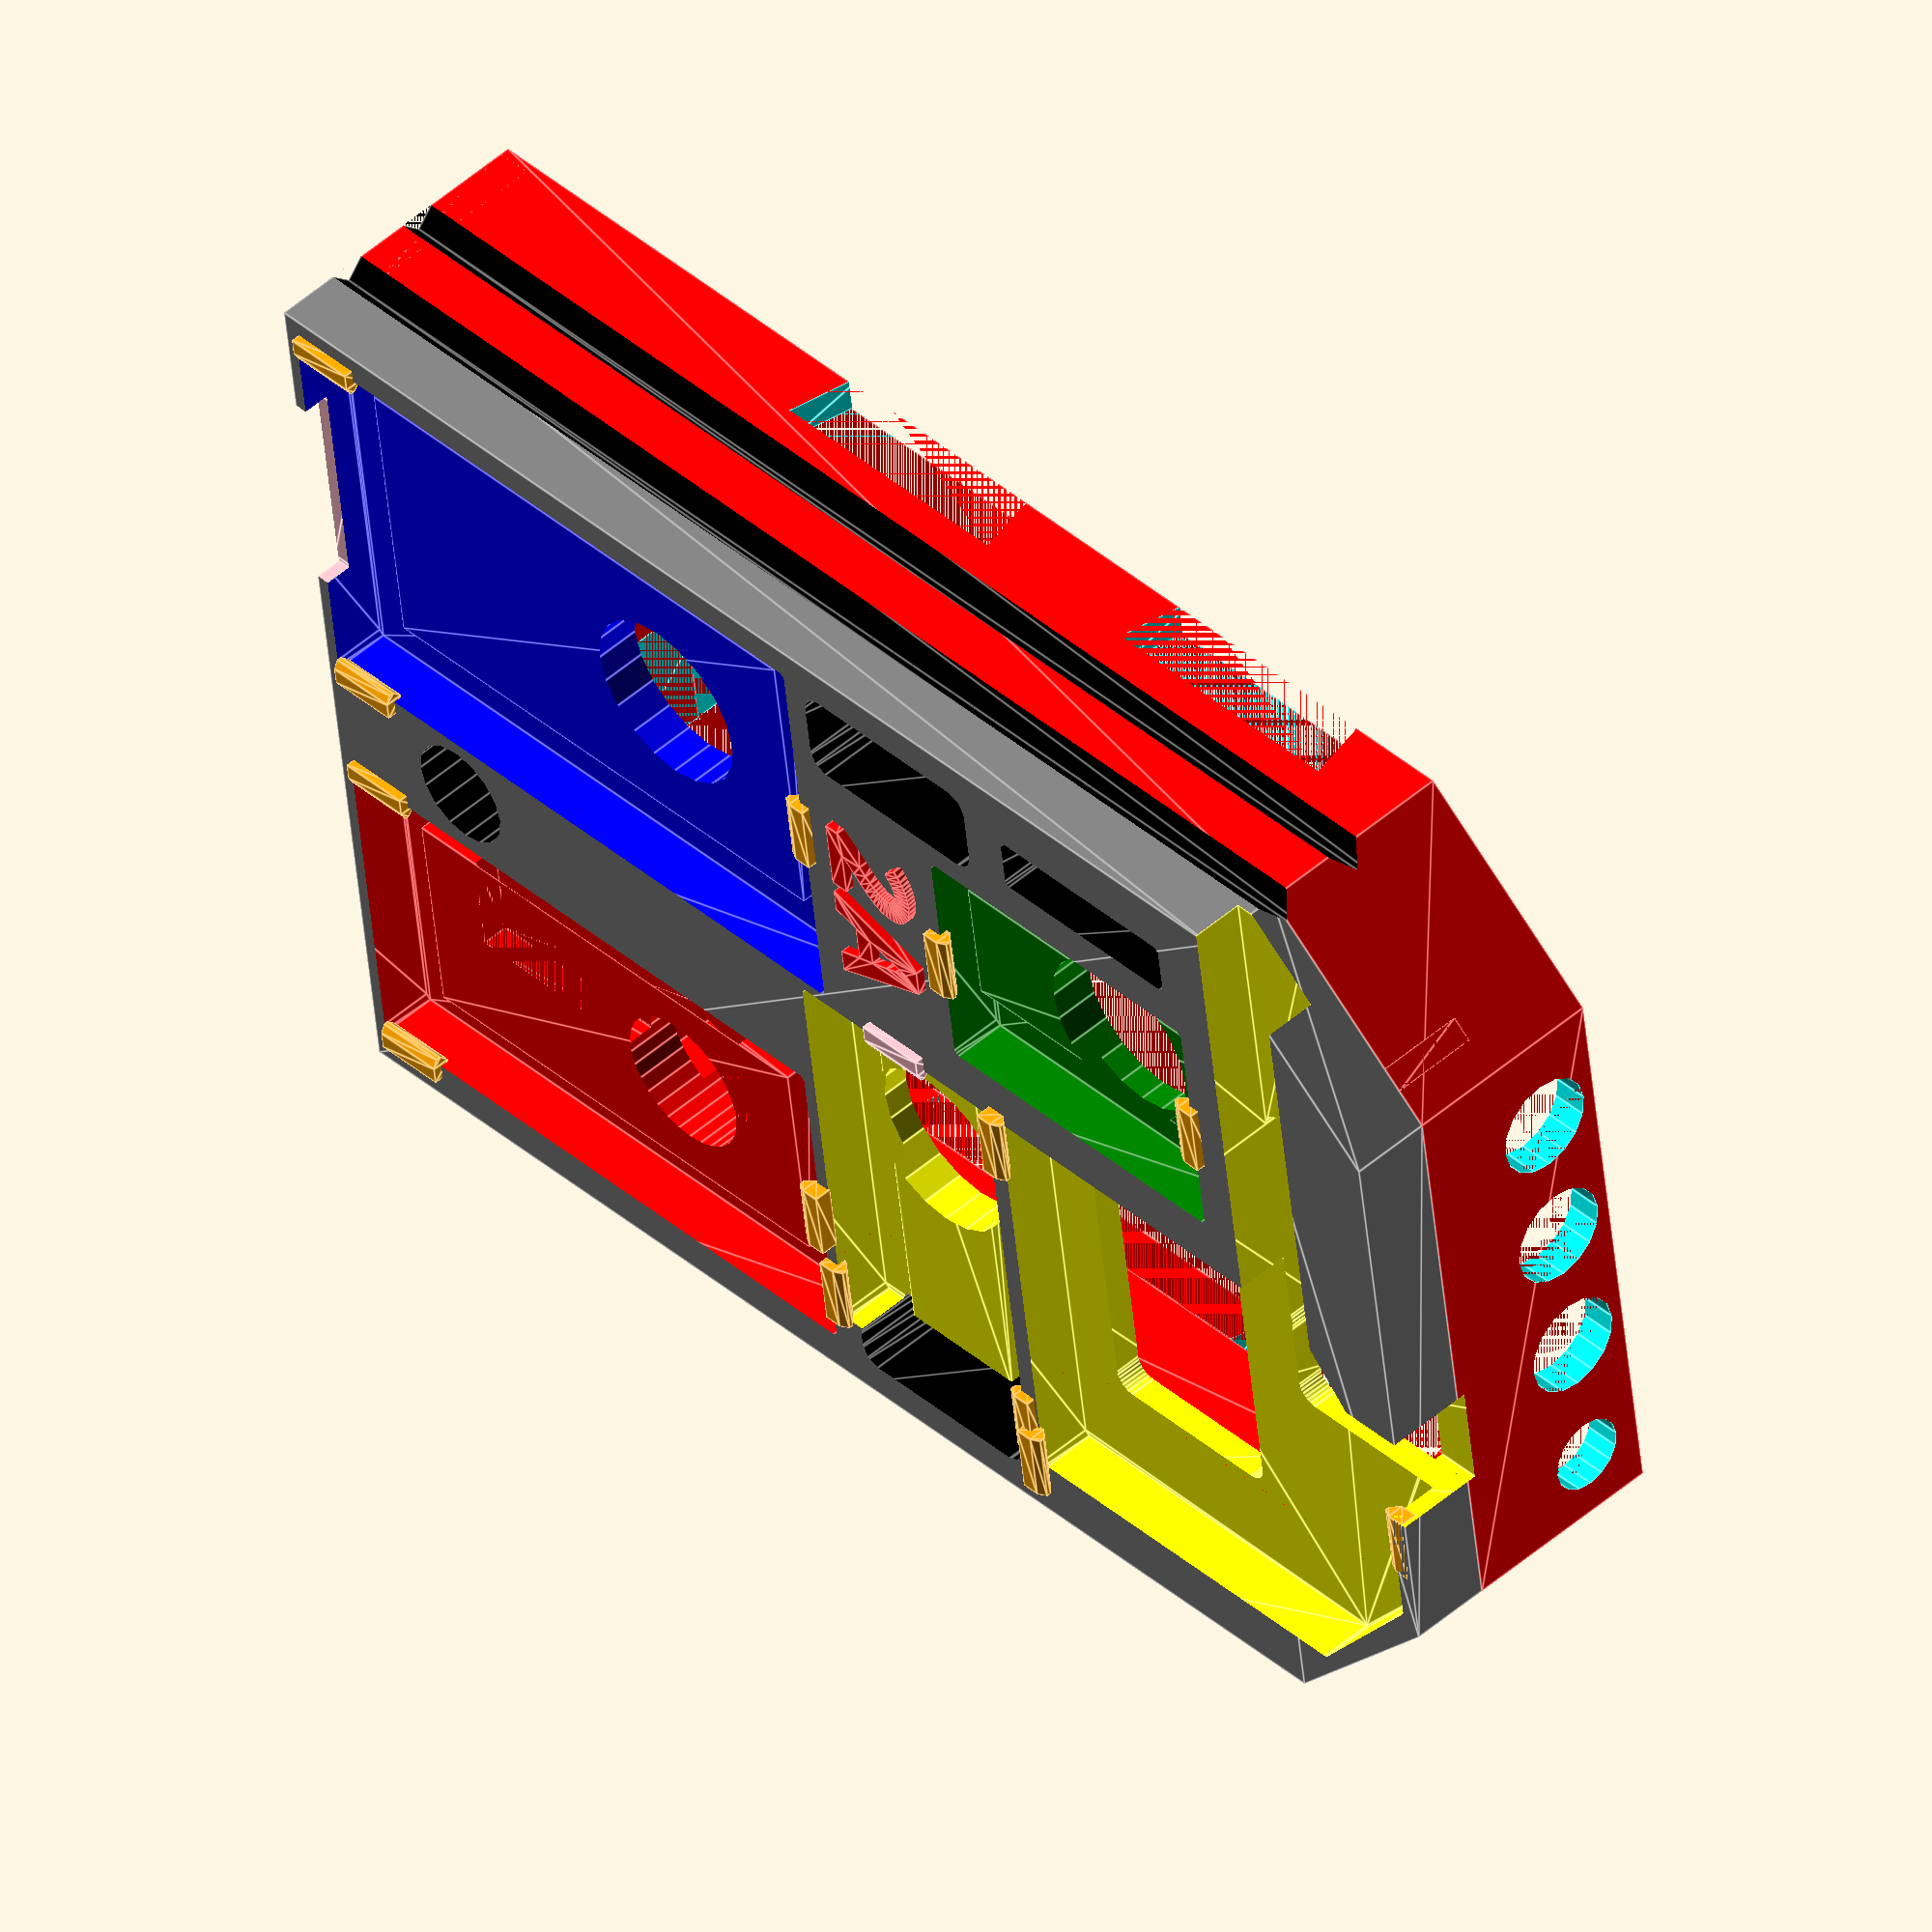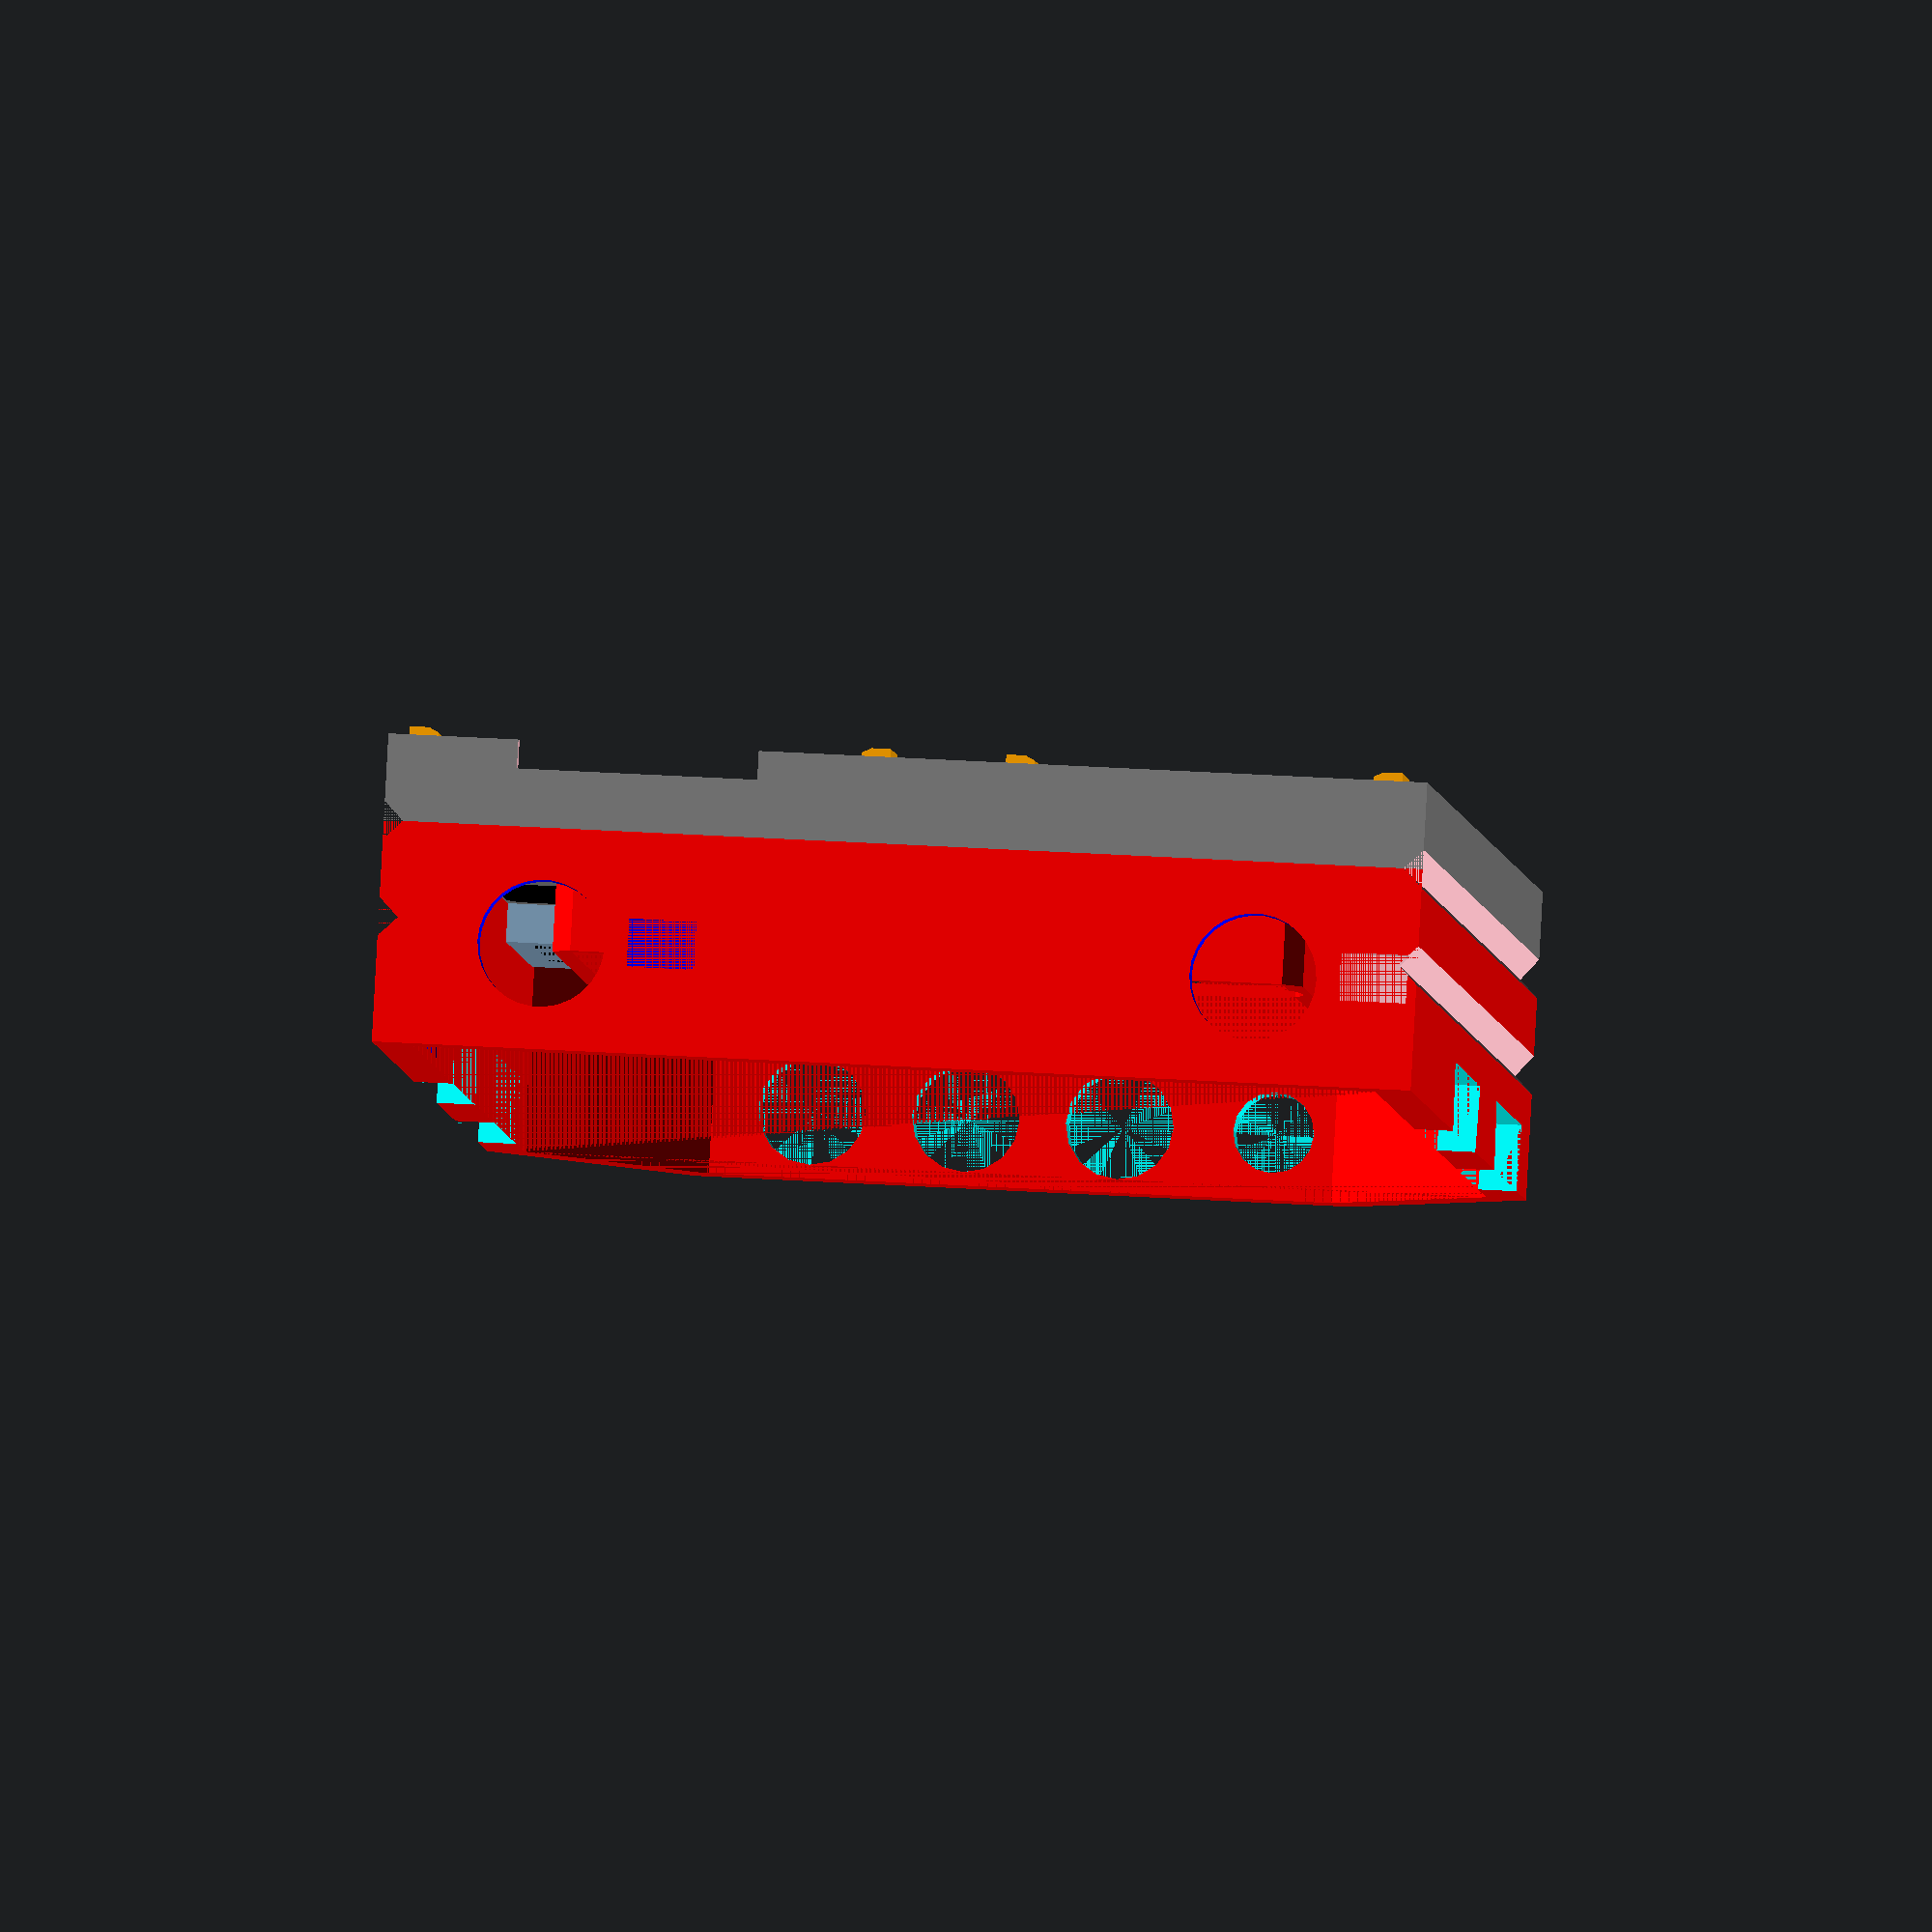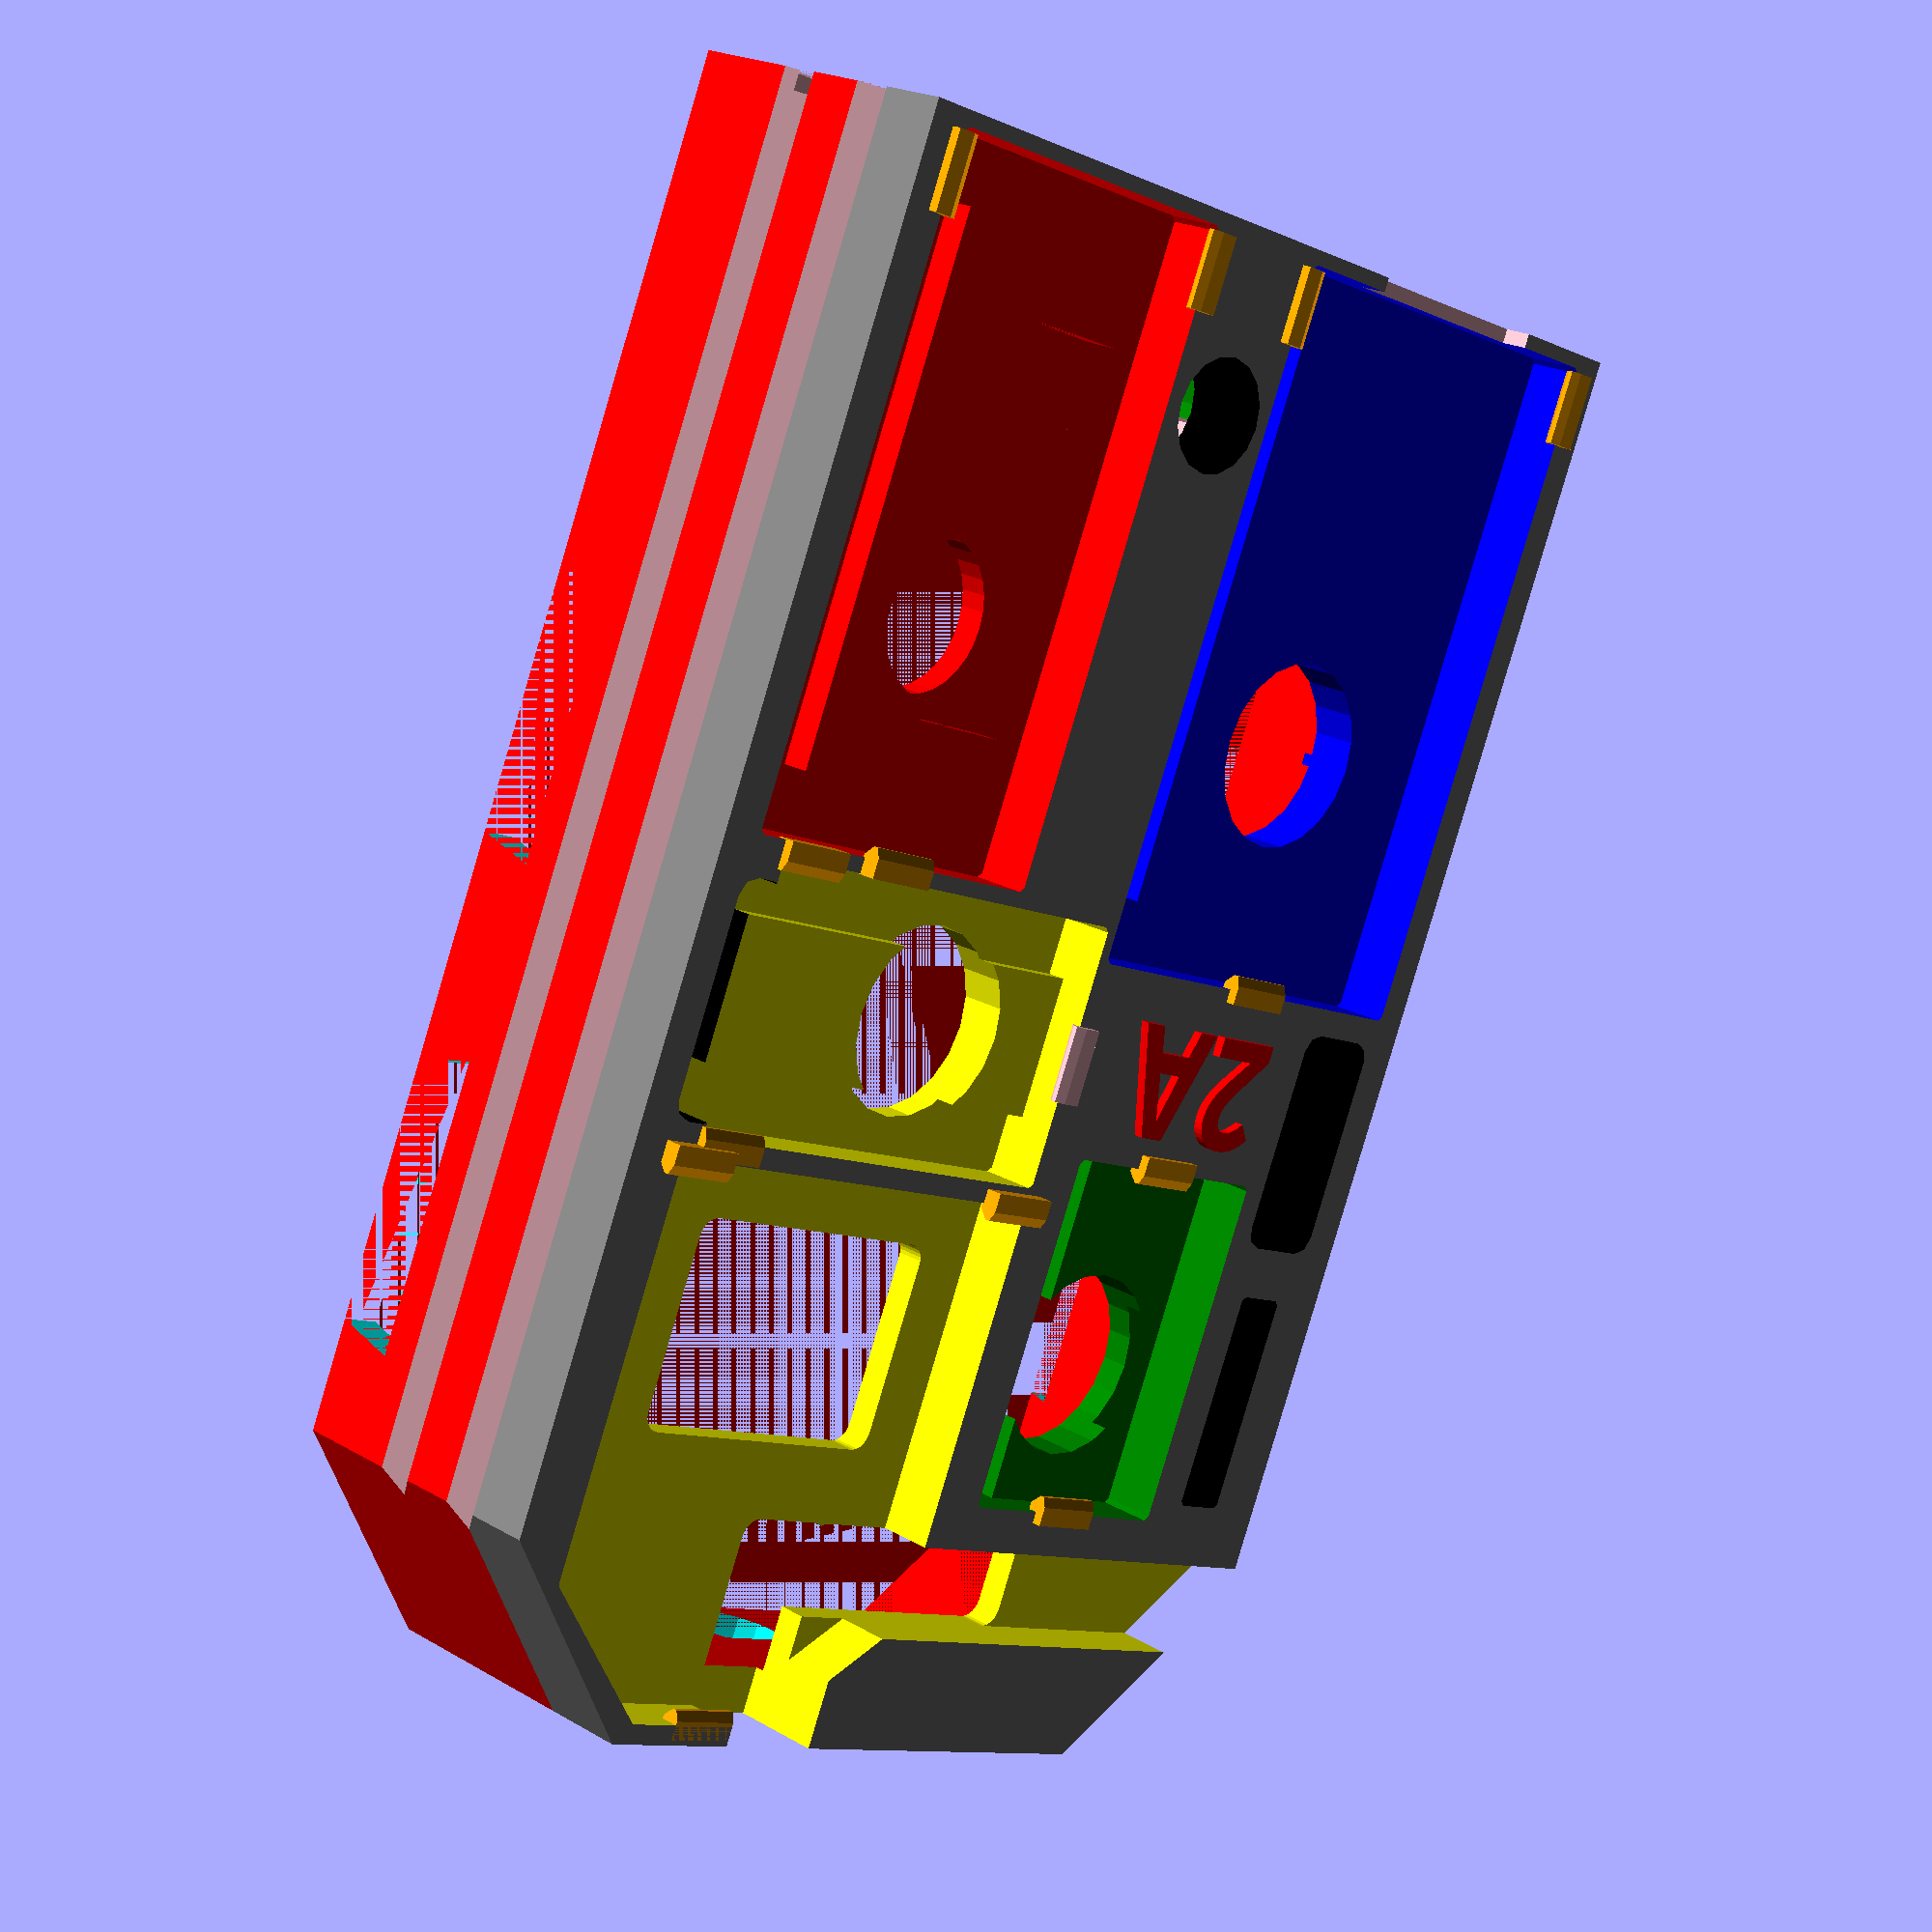
<openscad>
tol=0.25;
extra=4;


difference(){   // cut the board and components out of 
    // the base plate #1
    union(){
        // Base 1 plate
        B1p=[ [0,0], [54,0], [54,70], [44,80],
        [10,80], [0,70] ];
        translate([0,0,0]) color("gray")
        linear_extrude(height=4.5)
        polygon(points=B1p);

        // Switch mounts
        translate ([0,0,-11]) color("red") 
            linear_extrude(height=11) 
            square(size=[54, 2]);

        // Bottom side outer rail
        translate ([0,0,-11.5]) color("red") 
        difference(){
            linear_extrude(height=11.5,convexity=100) polygon(points=B1p);
            linear_extrude(height=12,convexity=100) offset(r=-2) polygon(points=B1p);
        }
        
        // Bottom side battery rail
        translate ([8.5,18,-5]) color("red") 
        difference(){
            linear_extrude(height=5,convexity=100) offset(r=1) square(size=[37,59.5]);
            linear_extrude(height=10,convexity=100) square(size=[37,59.5]);
        }
        // Bottom side mic
        translate([37.75,2.0,-6]) rotate([0,0,90]) color("green") {
        difference(){
            linear_extrude(height=6) 
            offset(r=tol) square(size=[15, 22]);

            translate([7,7,0]) color("black") 
            cylinder(r=6,h=14,$fn=16,center=true);

            }
         }
        // Reinforce LED 4 pin connector
        translate([2,52,-2])
            linear_extrude(height=2) square(size=[6,16]);


    }
    
    // Cutouts in the bottom outer rail to support fiber crossbar
        ps1=[ [0,0], [15,0], [14,4.5], [1,4.5] ];

        translate ([0,40,-8]) color("cyan") 
        rotate([-90,0,-90]) linear_extrude(height=2) polygon(points=ps1);
        translate ([52,40,-8]) color("cyan") 
        rotate([-90,0,-90]) linear_extrude(height=2) polygon(points=ps1);

        translate ([0,65,-8]) color("cyan") 
        rotate([-90,0,-90]) linear_extrude(height=2) polygon(points=ps1);
        translate ([52,65,-8]) color("cyan") 
        rotate([-90,0,-90]) linear_extrude(height=2) polygon(points=ps1);
    
// Adafruit PowerBoost 1000c
translate([2,1,1.5]) color("blue"){
    difference(){
        linear_extrude(height=10) 
        offset(r=tol) square(size=[22.9, 36.3]);

        linear_extrude(height=1) 
        offset(r=-3) square(size=[22.9, 36.3]);
    }
    translate([11.45,24,0]) color("cyan") {
    cylinder(h=4,r=5,center=true,$fn=20);
    }
}

// notch for the USB charger cable
translate([7,0,3]) color("pink"){
    linear_extrude(height=10) 
        offset(r=tol) square(size=[12, 3]);
}

// notch for the battery cable
translate([25,10,-8]) color("pink"){
    linear_extrude(height=8) 
        offset(r=tol) square(size=[6, 10]);
}
translate([13,12.5,-8]) color("pink"){
    linear_extrude(height=8) 
        offset(r=tol) square(size=[16, 3]);
}

// Pro Mini
translate([33.1,1,1.5]) color("red"){
    difference(){
        linear_extrude(height=10) 
        offset(r=tol) square(size=[18.4, 33.7]);

        difference(){
        linear_extrude(height=1.5) 
        offset(r=-3) square(size=[18.4, 33.7]);

        linear_extrude(height=1.5) 
        translate([2.8,7,0]) square(size=[6,20]);
        }

    }
    translate([9,22,-2]) color("cyan") {
    cylinder(h=12,r=4,$fn=30,center=true);
    }
}

// 4 pin female to LED strings
translate([3.5,54,-2]) color("black") {
    linear_extrude(height=12) 
    offset(r=tol) square(size=[2.6,11.4]);
}

// TXB0104 Level Shifter
translate([9,48,1.5]) rotate([0,0,0]) color("green") {
    difference(){
        linear_extrude(height=1.7+extra) 
        offset(r=tol) square(size=[13.4, 18.4]);
            
        linear_extrude(height=1) 
        translate([3,0,0]) square(size=[7.4, 22]);
    }
    translate([6.7,11,-2]) color("cyan") {
    cylinder(h=12,r=5,$fn=20,center=true);
    }
}

// LIS3DH
//translate([51.5,36,1.5]) rotate([0,0,90]) color("yellow") {
translate([49.5,36,1.5]) rotate([0,0,90]) color("yellow") {
    difference(){
        linear_extrude(height=10) 
        offset(r=tol) square(size=[13.4, 23.5]);
            
        linear_extrude(height=1) 
        translate([3,0,0]) square(size=[7.4, 26]);
    } 
    translate([6.7,15,-2]) cylinder(h=12,r=5,$fn=20);
}


// Xbee
translate([26,51,1.5]) color("yellow") {
pxb=[ [0,0], [24.4,0], [24.4,21], [16.9,27.7], [7.5,27.7], [0,22] ];
    linear_extrude(height=10) 
    offset(r=tol) polygon(points=pxb);

    // antenna cutout 
    translate([5,19,-2]) color("black") {
        linear_extrude(height=9) 
        offset(r=1, $fn=30) square(size=[4,12]);
    }    
    
    // alternative stowage for antenna
    translate([-10,19,-2]) color("black") {
        linear_extrude(height=9) 
        offset(r=1, $fn=30) square(size=[14,3]);
    }    
    translate([-26,19,0]) color("black") {
        linear_extrude(height=9) 
        offset(r=1, $fn=30) square(size=[16,3]);
    }    
    // popout
    translate([4,4,-2]) color("black") {
        linear_extrude(height=9) 
        offset(r=1, $fn=30) square(size=[14,9]);
    }    
    

}

// Switch 1
translate([2,1.6,-11]) color("blue"){
    union(){
        // switch body including solder lug clearance
        linear_extrude(height=12) 
        offset(r=tol)
         square(size=[13, 15]);
        
        translate([6.5,0,5]) rotate([90,0,0]) cylinder(r=3.3,h=10,$fn=30);
    }
}
// Switch 2
translate([54-15,1.6,-11]) color("blue"){
    union(){
        // switch body including solder lug clearance
        linear_extrude(height=12) 
        offset(r=tol)
         square(size=[13, 15]);
        
        translate([6.5,0,5]) rotate([90,0,0]) cylinder(r=3.3,h=10,$fn=30);
    }
}

// anti rotate slot for switches
translate([13,0,-7]) color("blue"){
        linear_extrude(height=2.5) 
         square(size=[3.5, 1.0]);
}
translate([50,0,-7]) color("pink"){
        linear_extrude(height=2.5) 
         square(size=[3.5, 1.0]);
}

/*
// Piezo
translate([14,69,1.5]) color("orange") {
    linear_extrude(height=1.4+extra) 
    offset(r=tol)
     circle(r=7.2);
}
// Thru hole for piezo wires
    translate([6,69,-6]) color("black") {
        linear_extrude(height=12) 
        offset(r=1,$fn=30) square(size=[2,4],center=true);
    }
*/

// Thru hole for wiring left
    translate([4.75,45,-6]) color("black") {
        linear_extrude(height=12) 
        offset(r=1,$fn=8) square(size=[3.25,10],center=true);
    }
// Thru hole for wiring right
    translate([50,38,-6]) color("black") {
        linear_extrude(height=12) 
        offset(r=1,$fn=8) square(size=[1,10]);
    }


// Hole for the mic        
translate([28.9,9.5,0]) color("black") 
cylinder(r=3,h=14,$fn=16,center=true);

// Hole for the photosensor
translate([40,78,-8]) color("cyan") 
rotate([90,0,0]) cylinder(r=2.1,h=4,$fn=16,center=true);

// Led holes
translate([16,78,-8]) color("cyan") 
rotate([90,0,0]) cylinder(r=2.8,h=4,$fn=16,center=true);
translate([24,78,-8]) color("cyan") 
rotate([90,0,0]) cylinder(r=2.8,h=4,$fn=16,center=true);
translate([32,78,-8]) color("cyan") 
rotate([90,0,0]) cylinder(r=2.8,h=4,$fn=16,center=true);

// Grooves in the side walls
    pg1=[ [0,0], [2,2], [0,4] ];
    translate([-1,80,-2]) rotate([90,0,0]) color("black") 
    linear_extrude(height=80,convexity=20) polygon(points=pg1);
    translate([-1,80,-7]) rotate([90,0,0]) color("black") 
    linear_extrude(height=80,convexity=20) polygon(points=pg1);

    translate([55,80,2]) rotate([90,180,0]) color("pink") 
    linear_extrude(height=80,convexity=20) polygon(points=pg1);
    translate([55,80,-3]) rotate([90,180,0]) color("pink") 
    linear_extrude(height=80,convexity=20) polygon(points=pg1);
    

/*
// add text for Brights
translate ([0.3,65,-2]) rotate([90,0,-90]) color("red") 
    linear_extrude(height=0.5){
    text("Boulder Brights", font = "Open Sans:style=Bold", size=5,halign="left",valign="center",spacing=1.1);
    }
*/
} // end of diffence  =================================

// add text for Version
translate ([16,43,3.5]) color("red") 
    linear_extrude(height=1.5){
    text("2A", font = "Open Sans:style=Bold", size=6,halign="center",valign="center",spacing=1.1);
    }

    
// retainer tabs ----------------------------------
pt1=[ [0,0], [0.5,0.5], [0.5,0.75], [0,1], [-1.0,1], [-1.0,0] ];

// PS1000c blue
translate([2,5,4]) color("orange") {
    rotate([90,0,0]) linear_extrude(height=4) polygon(points=pt1);
}
translate([25,1,4]) color("orange") {
    rotate([90,0,180]) linear_extrude(height=4) polygon(points=pt1);
}
translate([15,37.25,4]) color("orange") {
    rotate([90,0,-90]) linear_extrude(height=4) polygon(points=pt1);
}

// Arduino Pro Mini red
translate([33,5,4]) color("orange") {
    rotate([90,0,0]) linear_extrude(height=4) polygon(points=pt1);
}
translate([44.5,34.8,4.4]) color("orange") {
    rotate([90,0,-90]) linear_extrude(height=4) polygon(points=pt1);
}
translate([51.6,1,4]) color("orange") {
    rotate([90,0,180]) linear_extrude(height=4) polygon(points=pt1);
}
    
// Level Shift green
translate([14,48,4]) color("orange") {
    rotate([90,0,90]) linear_extrude(height=4) polygon(points=pt1);
}
translate([18,66.25,4]) color("orange") {
    rotate([90,0,-90]) linear_extrude(height=4) polygon(points=pt1);
}

// Accel LIS3DH yellow
translate([25.75,45,4]) color("pink") {
    rotate([90,0,0]) linear_extrude(height=4) polygon(points=pt1);
}
translate([46,35.9,4]) color("orange") {
    rotate([90,0,90]) linear_extrude(height=4) polygon(points=pt1);
}
translate([50,49.6,4]) color("orange") {
    rotate([90,0,-90]) linear_extrude(height=4) polygon(points=pt1);
}

// Xbee
translate([40,78.75,3.5]) color("orange") {
    rotate([90,0,-90]) linear_extrude(height=4) polygon(points=pt1);
}
translate([48,51,4.4]) color("orange") {
    rotate([90,0,90]) linear_extrude(height=4) polygon(points=pt1);
}
translate([25,51,4.4]) color("orange") {
    rotate([90,0,90]) linear_extrude(height=4) polygon(points=pt1);
}

    
/*
// retainer tabs piezo
translate([12.0,61.5,4]) color("orange") {
    rotate([90,0,90]) linear_extrude(height=4) polygon(points=pt1);
}
translate([15.5,76.6,4]) color("orange") {
    rotate([90,0,-90]) linear_extrude(height=4) polygon(points=pt1);
}
*/

// retainer tabs for mic
translate([22,2.25,-8]) color("pink") {
    rotate([90,0,90]) linear_extrude(height=4) polygon(points=pt1);
}
translate([23.5,16.95,-8]) color("orange") {
    rotate([90,0,-90]) linear_extrude(height=4) polygon(points=pt1);
}
translate([16.8,17,-8]) color("cyan") {
    linear_extrude(height=9) square(size=[8,1]);
}







</openscad>
<views>
elev=129.8 azim=262.4 roll=133.6 proj=o view=edges
elev=94.4 azim=4.9 roll=356.9 proj=o view=wireframe
elev=338.7 azim=203.2 roll=315.8 proj=p view=solid
</views>
